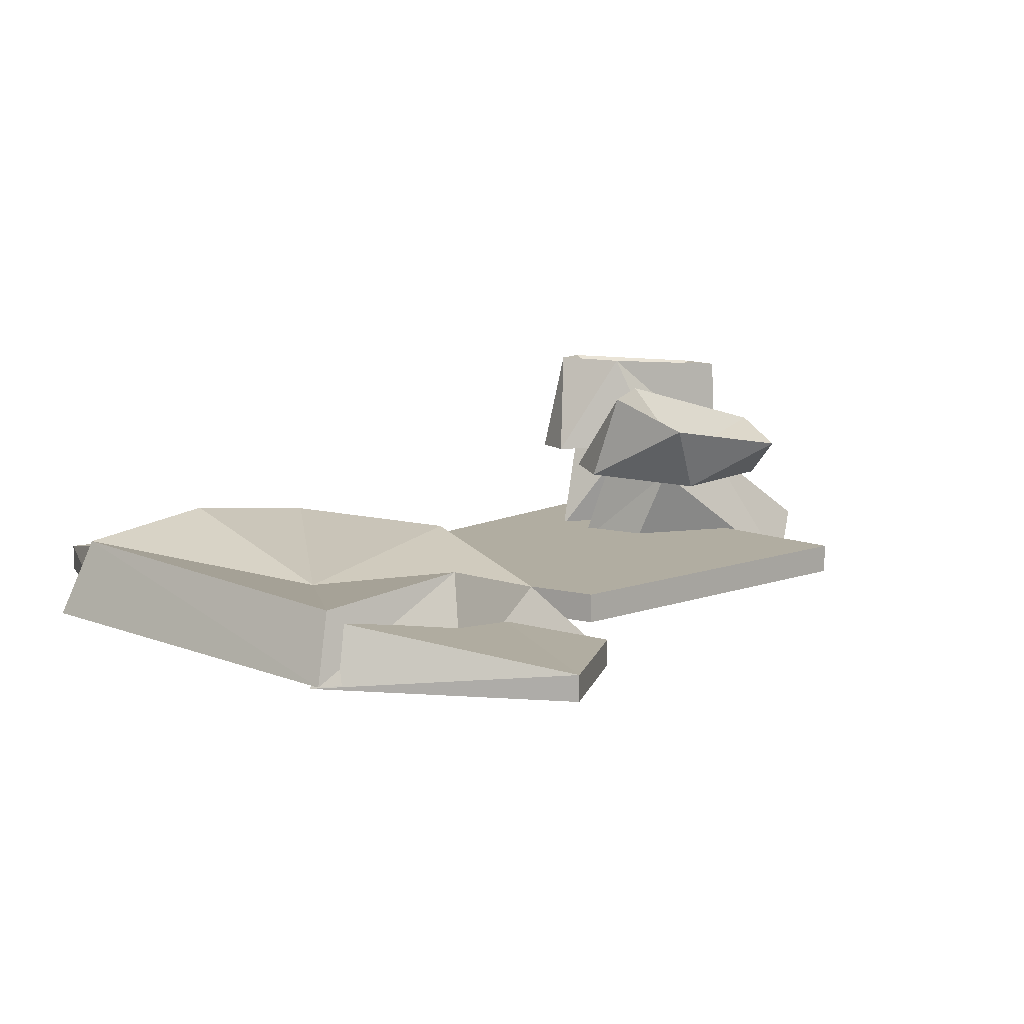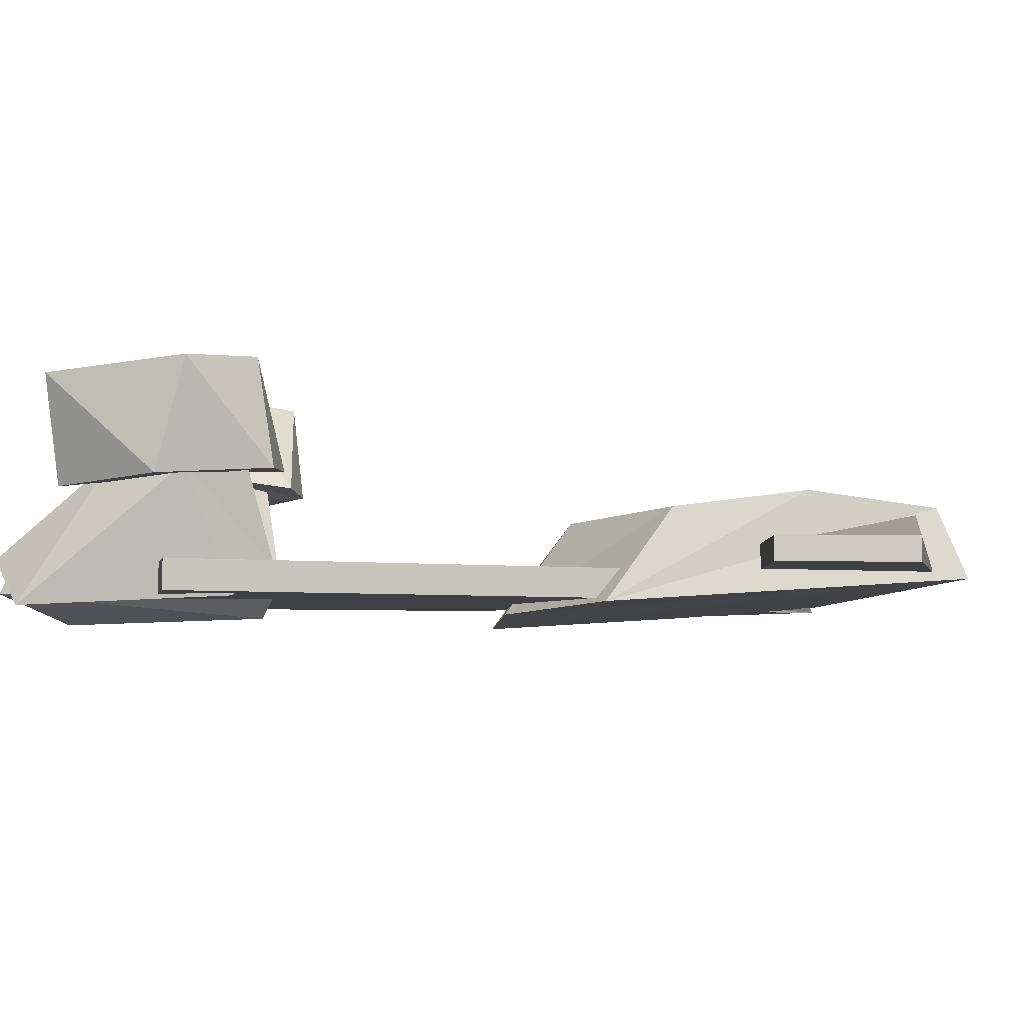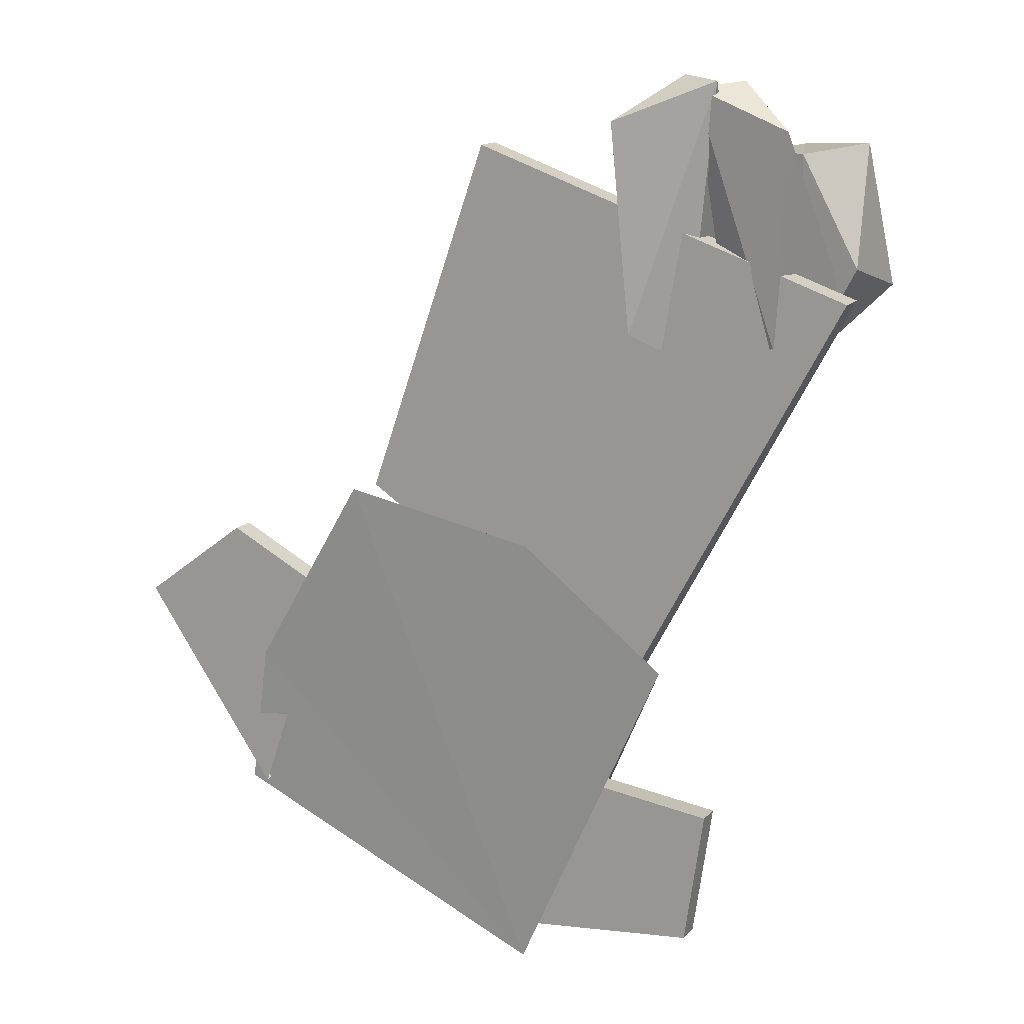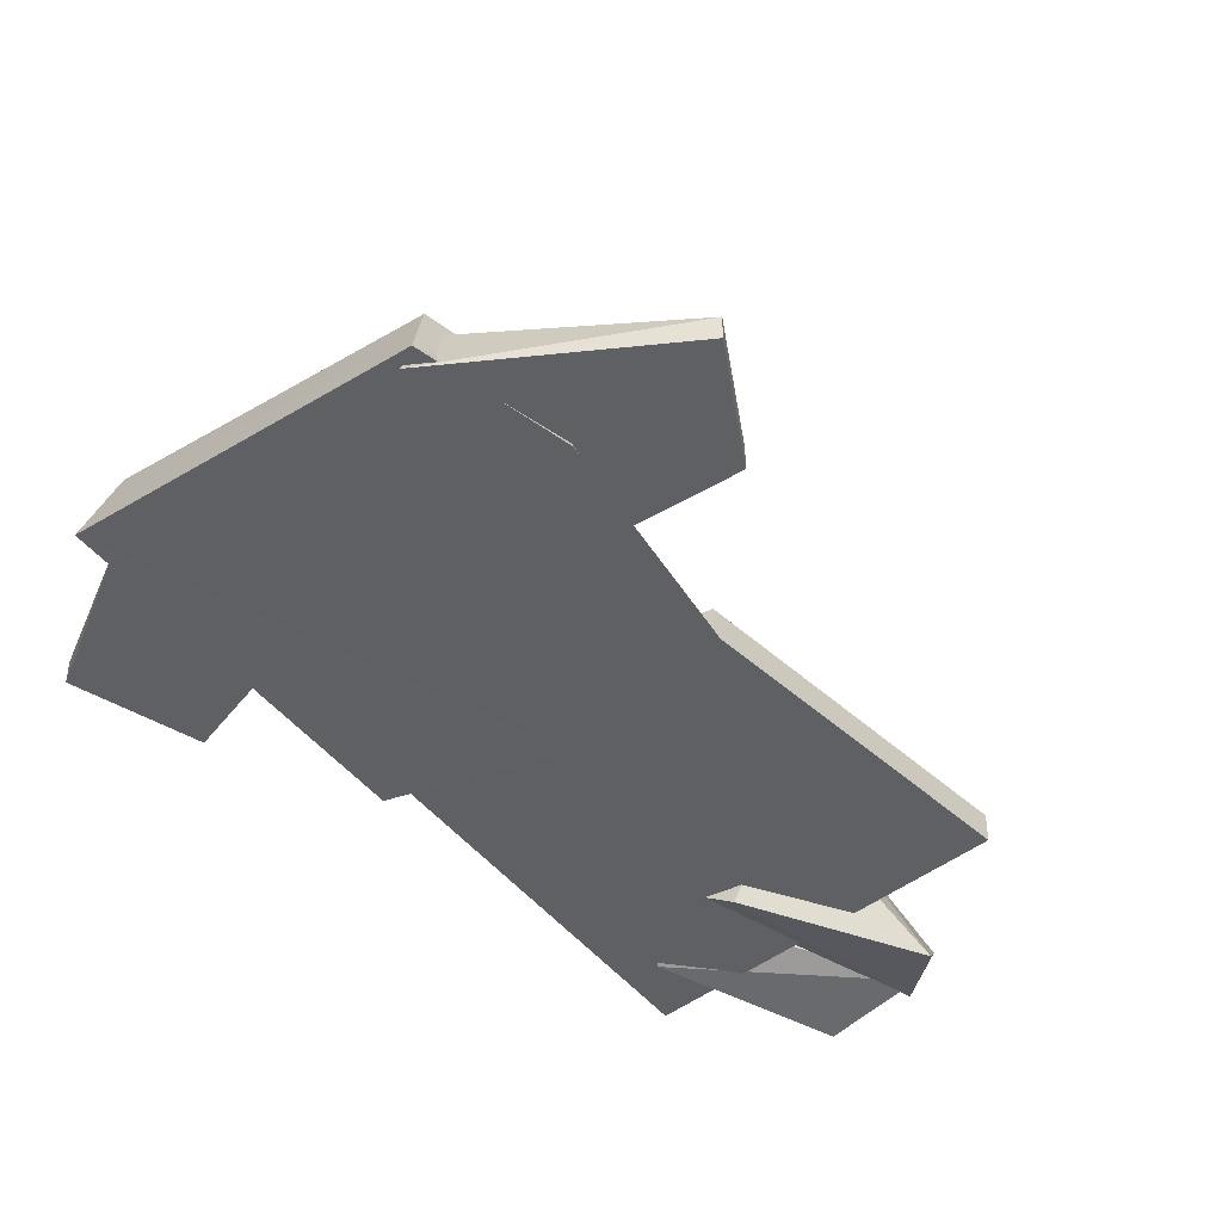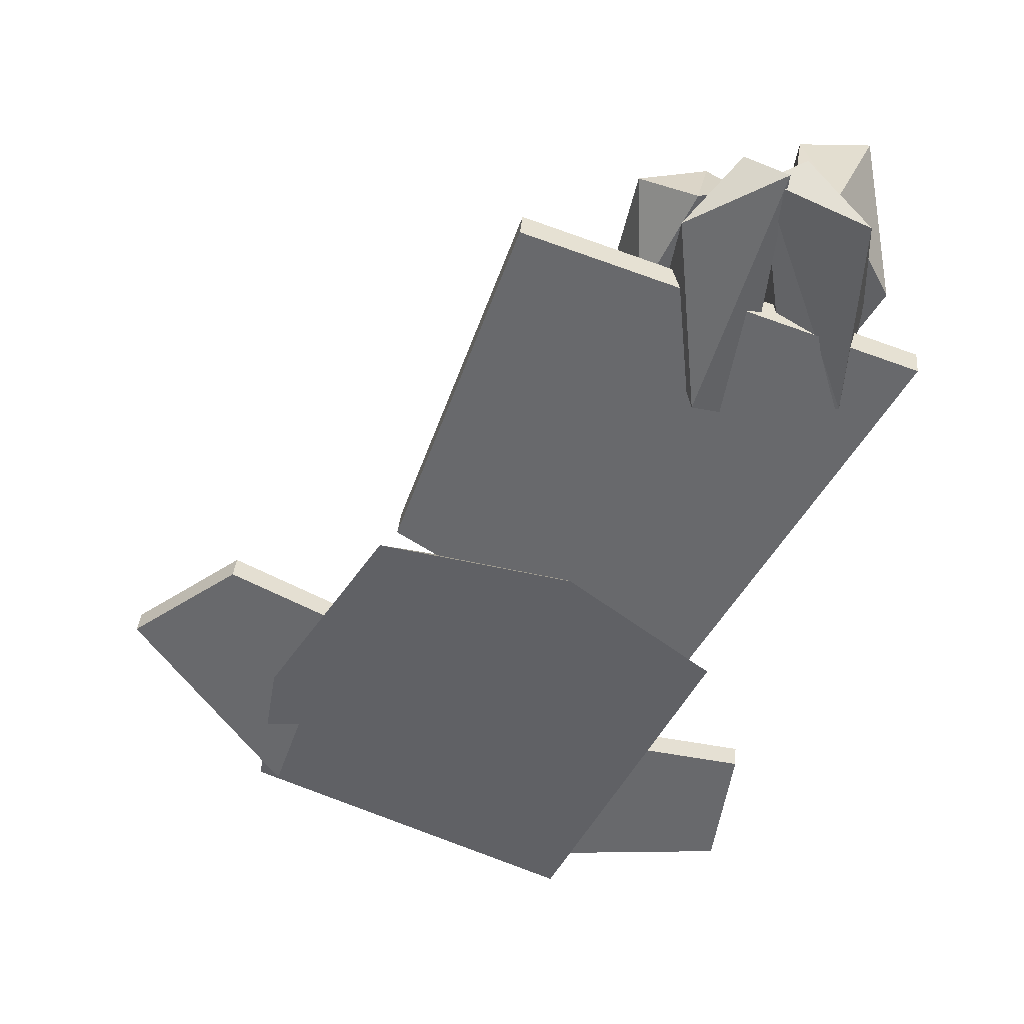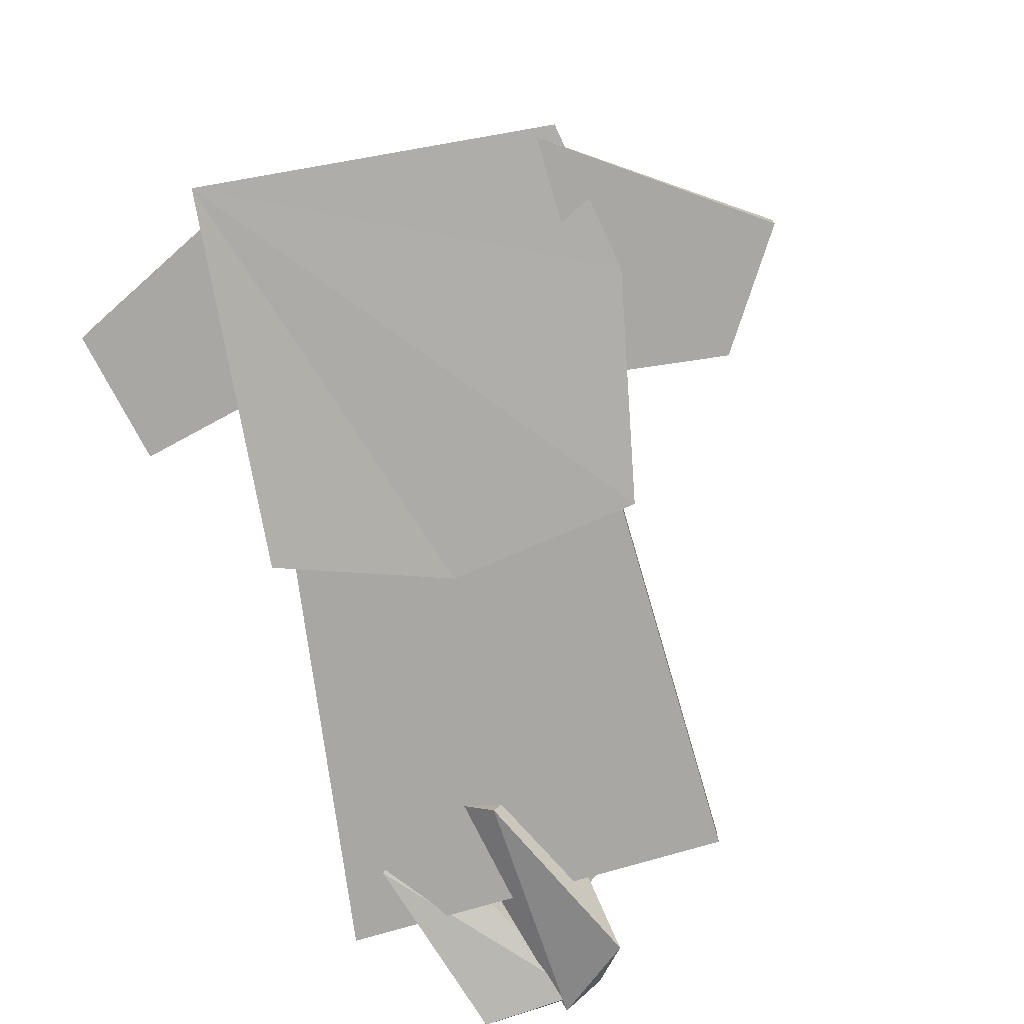
<metadata>
{"format":"obj","ext":"obj","renderer":"f3d","projection":"perspective","resolution":1024,"background":"white","views":[{"elev":10.3,"azim":-114.0,"up":"+Y"},{"elev":-4.8,"azim":97.2,"up":"+Y"},{"elev":14.6,"azim":26.5,"up":"+Z"},{"elev":-43.6,"azim":-117.5,"up":"+Y"},{"elev":36.5,"azim":5.2,"up":"+Z"},{"elev":-74.6,"azim":-144.4,"up":"+Y"}]}
</metadata>
<code>
o ITAR_WIRT
v -0.1355 -0.08875 0.05076
v 0.4928 -0.08875 0.3321
v 0.02049 -0.08875 0.4951
v 0.06446 -0.09562 -0.5851
v 0.2691 -0.1301 -0.1466
v -0.1546 -0.1492 0.04732
v -0.3432 -0.1147 -0.3912
v 0.2182 -0.125 -0.1802
v -0.2182 -0.09151 -0.1053
v -0.3171 -0.1223 -0.3921
v -0.4928 -0.1223 -0.1377
v 0.3252 -0.1202 0.581
v 0.2879 -0.1081 0.2451
v 0.237 0.02224 0.4294
v 0.2966 -0.1183 0.5724
v 0.3435 -0.09328 0.2384
v 0.3743 0.03687 0.4276
v 0.3169 -0.05674 -0.3463
v 0.03672 -0.08748 -0.544
v 0.2922 -0.05674 -0.5164
v 0.1567 -0.08748 -0.3262
v 0.2274 0.000317 0.2308
v 0.3388 0.02352 0.3602
v 0.1135 0.07231 0.3093
v -0.3551 -0.09151 -0.03486
v 0.3372 0.009099 0.4907
v 0.3927 0.02139 0.2291
v 0.2753 0.02903 0.3546
v 0.3784 0.154 0.2529
v 0.42 -0.1377 0.5277
v 0.2061 -0.154 0.5326
v 0.1932 0.1128 0.2508
v 0.4596 0.01091 0.3528
v 0.06115 -0.01399 -0.5212
v 0.05405 -0.00538 -0.5477
v 0.2501 0.02408 0.2731
v 0.1824 0.00166 0.324
v 0.3662 0.04144 0.271
v 0.4342 0.02509 0.3239
v -0.3194 -0.03271 -0.3715
v 0.3453 0.1368 0.4884
v 0.4306 0.1324 0.4929
v 0.4638 0.1459 0.3164
v 0.2055 -0.01233 -0.2233
v -0.3087 -0.04877 -0.3597
v 0.3075 0.02366 0.3312
v 0.3074 0.03332 0.3268
v 0.2745 9.9e-05 0.4945
v 0.1505 0.04081 0.4826
v 0.2316 0.06852 0.4818
v 0.2538 0.119 0.3102
v 0.2016 0.02481 0.3613
v 0.3164 0.1526 0.3111
v 0.3814 0.09003 0.3676
v 0.3456 -0.08044 0.5792
v 0.2723 -0.08779 0.5851
v 0.02049 -0.125 0.4951
v -0.1355 -0.125 0.05076
v 0.2182 -0.08875 -0.1802
v 0.4928 -0.125 0.3321
v 0.2292 -0.1478 0.2798
v 0.4049 -0.1273 0.2745
v -0.1651 -0.06405 -0.04697
v 0.04736 -0.02056 -0.08238
v -0.2182 -0.1223 -0.1053
v -0.4928 -0.09151 -0.1377
v 0.1567 -0.05674 -0.3262
v 0.2922 -0.08748 -0.5164
v 0.3169 -0.08748 -0.3463
v -0.3551 -0.1223 -0.03486
v 0.3365 0.02249 0.2296
v 0.1576 -0.01453 0.3523
v 0.3893 0.003137 0.4887
v 0.2831 0.007515 0.2333
v -0.3096 -0.1294 -0.2029
v 0.2234 -0.01153 0.4908
v 0.08765 -0.1387 -0.002254
v -0.06002 -0.06046 -0.2986
v -0.2604 -0.01501 -0.1904
v 0.1291 0.01291 -0.3869
f 3 2 59
f 8 60 57
f 77 6 4
f 80 78 44
f 75 4 6
f 35 40 78
f 57 58 8
f 59 1 3
f 11 10 65
f 9 45 66
f 14 37 31
f 12 46 14
f 17 30 39
f 15 17 47
f 67 20 34
f 68 21 19
f 21 68 69
f 20 67 18
f 72 49 24
f 23 74 51
f 66 25 9
f 65 70 11
f 53 28 26
f 73 28 27
f 28 53 71
f 33 43 42
f 62 30 15
f 17 55 30
f 61 12 31
f 14 31 56
f 32 22 24
f 24 52 32
f 33 27 43
f 33 73 27
f 20 19 34
f 4 7 35
f 4 35 5
f 46 12 13
f 61 31 37
f 36 13 37
f 47 16 15
f 62 39 30
f 38 39 16
f 40 35 7
f 75 63 79
f 53 26 41
f 42 73 33
f 41 73 42
f 54 41 42
f 43 54 42
f 29 43 27
f 44 5 80
f 64 6 77
f 66 45 10
f 13 36 46
f 16 47 38
f 51 48 23
f 76 22 23
f 49 72 76
f 50 51 52
f 51 50 48
f 50 49 76
f 51 74 32
f 32 52 51
f 24 49 52
f 52 49 50
f 53 29 71
f 41 54 53
f 29 53 54
f 43 29 54
f 30 55 15
f 15 55 17
f 31 12 56
f 12 14 56
f 2 3 57
f 58 57 3
f 8 58 1
f 3 1 58
f 60 8 59
f 1 59 8
f 57 60 2
f 59 2 60
f 61 13 12
f 61 37 13
f 62 15 16
f 62 16 39
f 6 63 75
f 63 6 64
f 64 44 78
f 77 44 64
f 70 65 9
f 25 66 11
f 10 11 66
f 69 67 21
f 18 68 20
f 19 20 68
f 68 18 69
f 67 69 18
f 11 70 25
f 9 25 70
f 27 71 29
f 71 27 28
f 72 24 22
f 72 22 76
f 26 73 41
f 26 28 73
f 22 32 74
f 74 23 22
f 79 7 75
f 7 4 75
f 48 50 76
f 48 76 23
f 5 44 77
f 5 77 4
f 79 63 78
f 63 64 78
f 40 7 79
f 79 78 40
f 80 5 35
f 35 78 80

</code>
